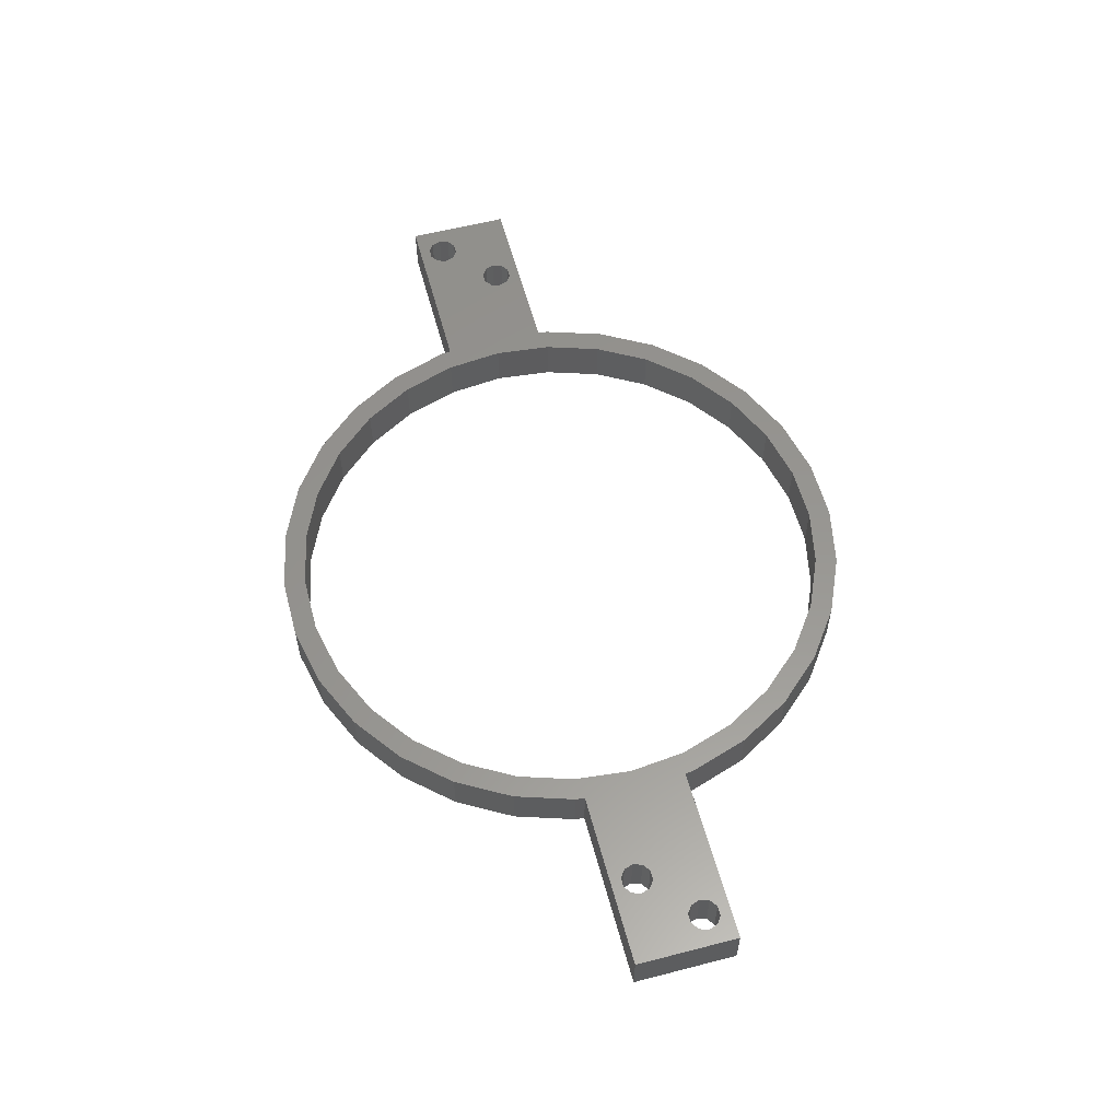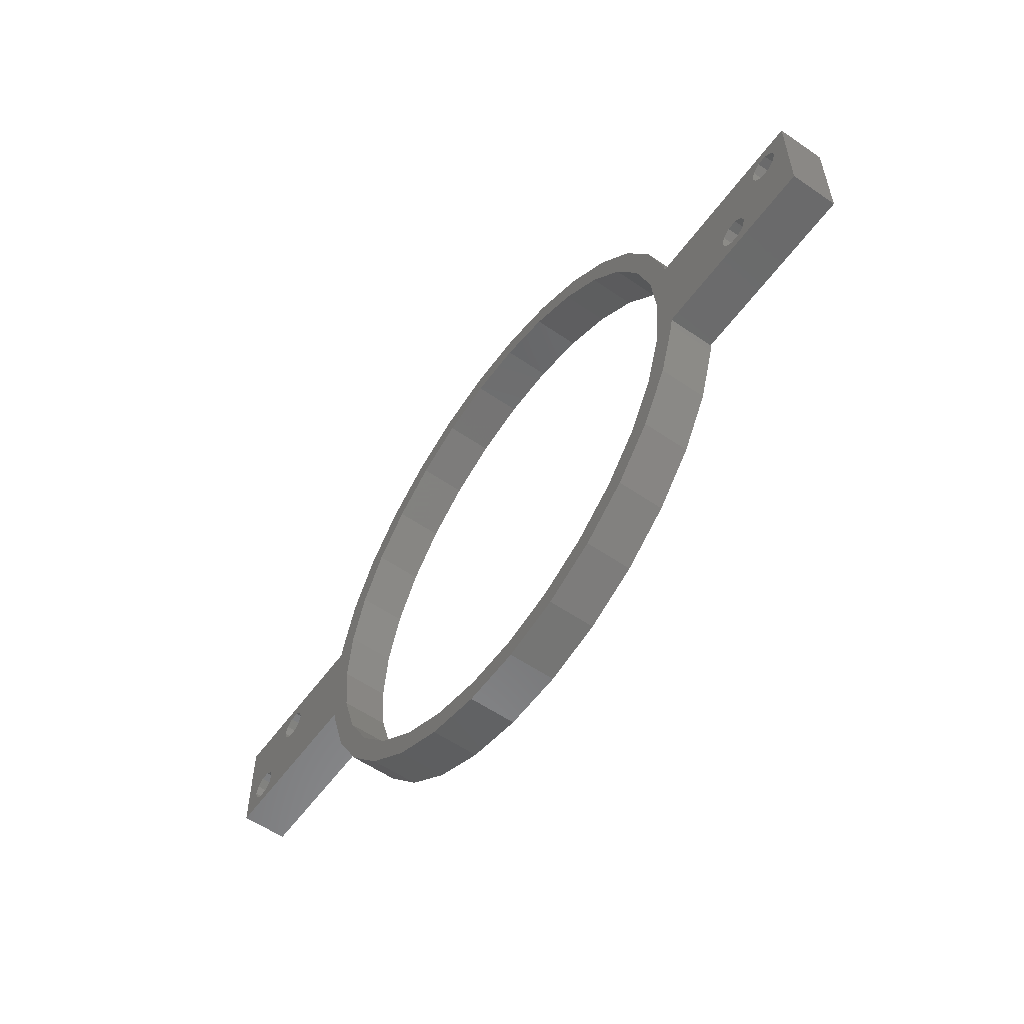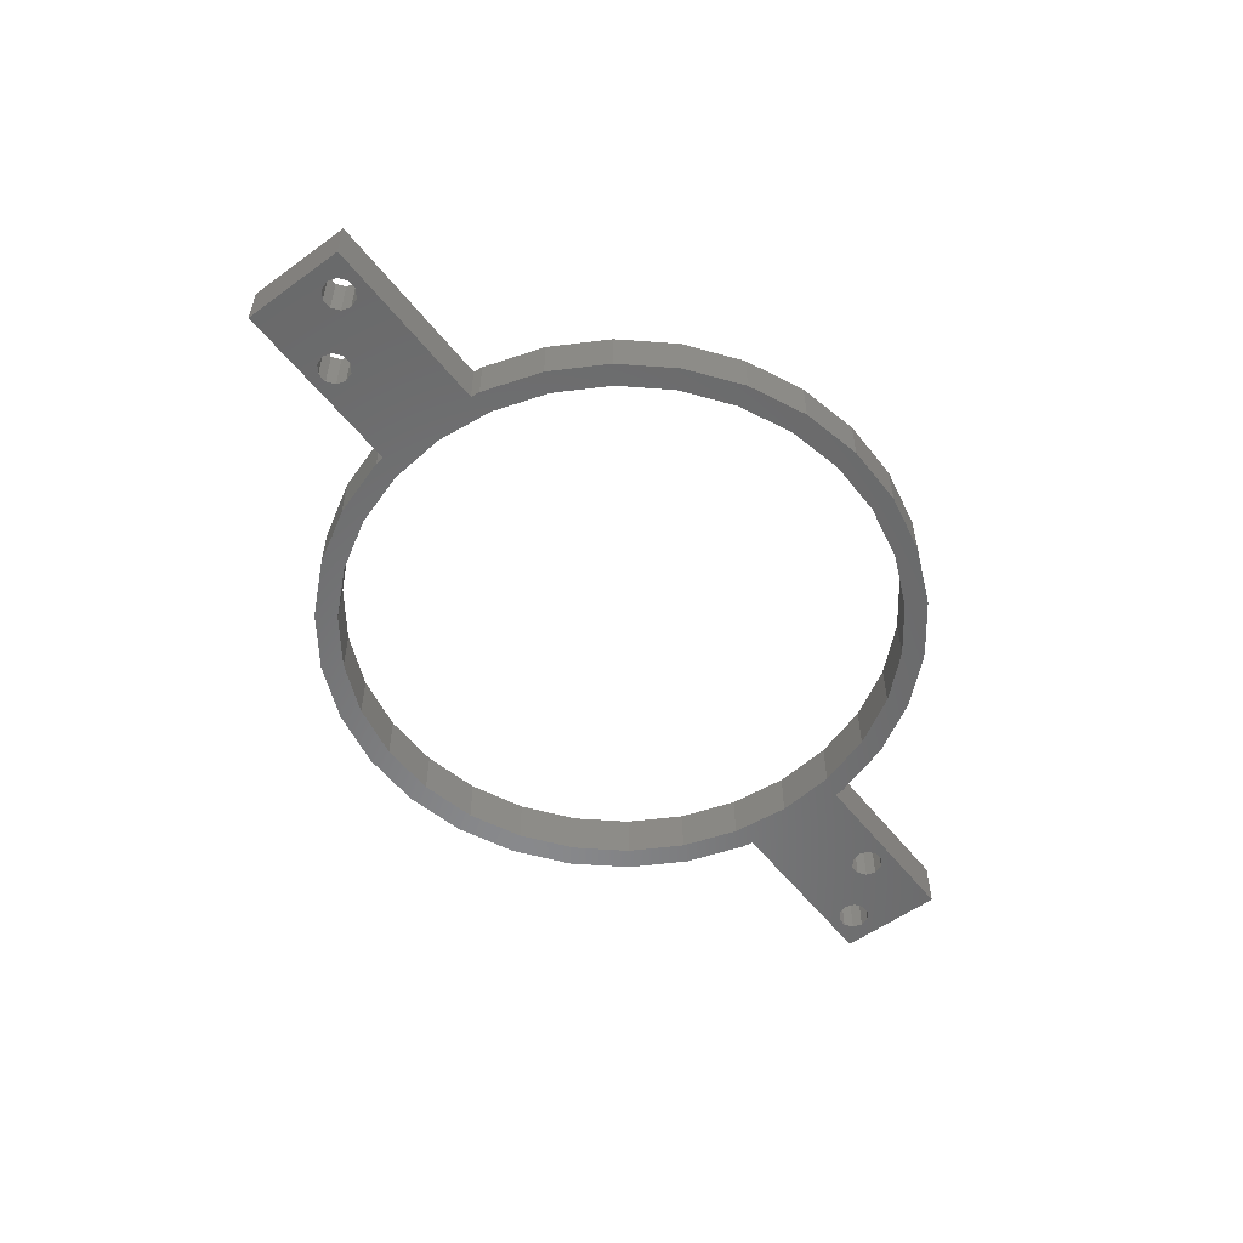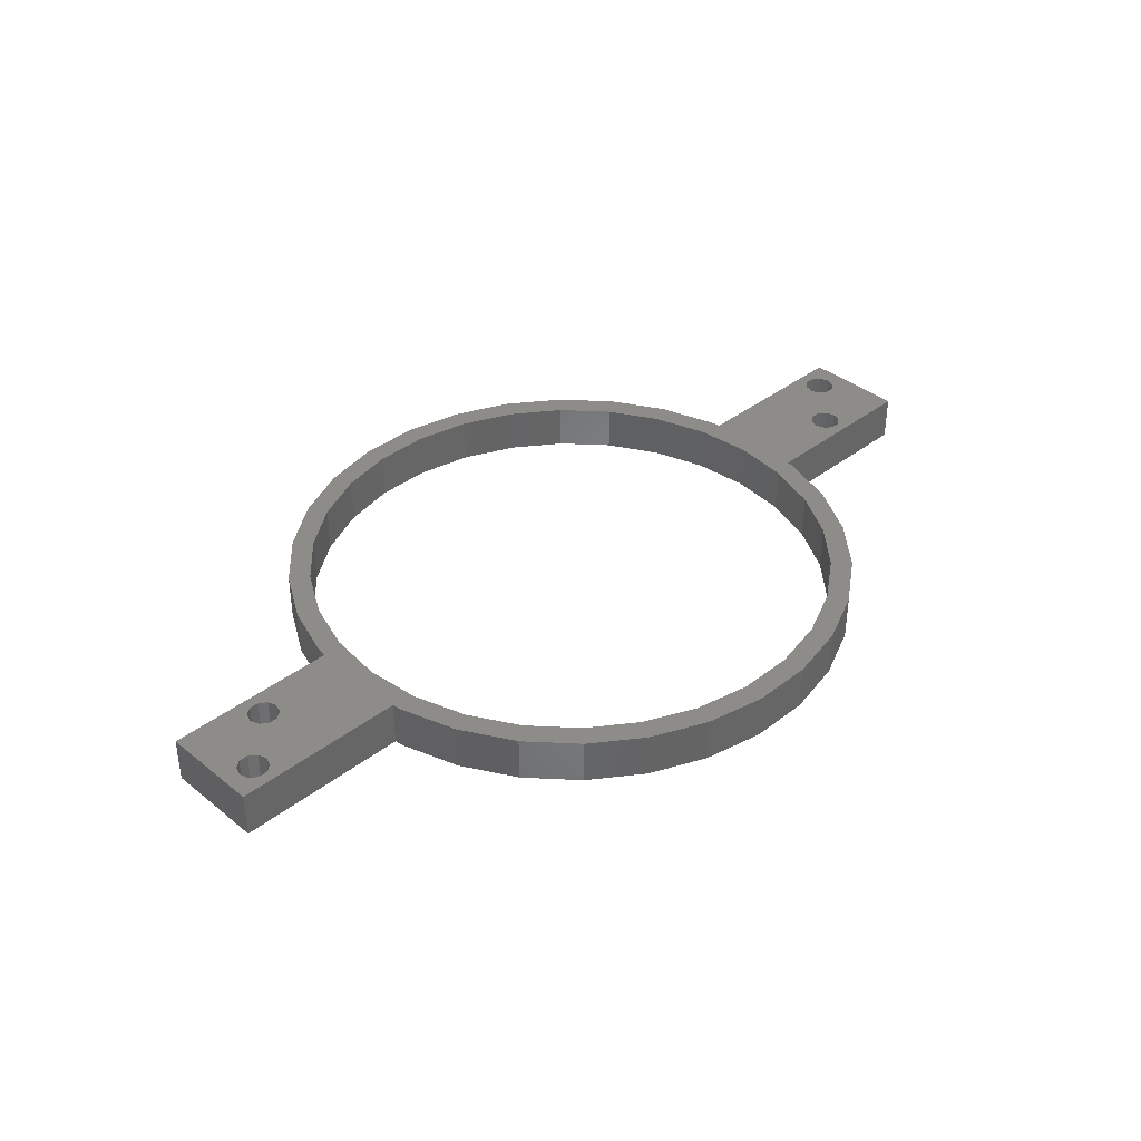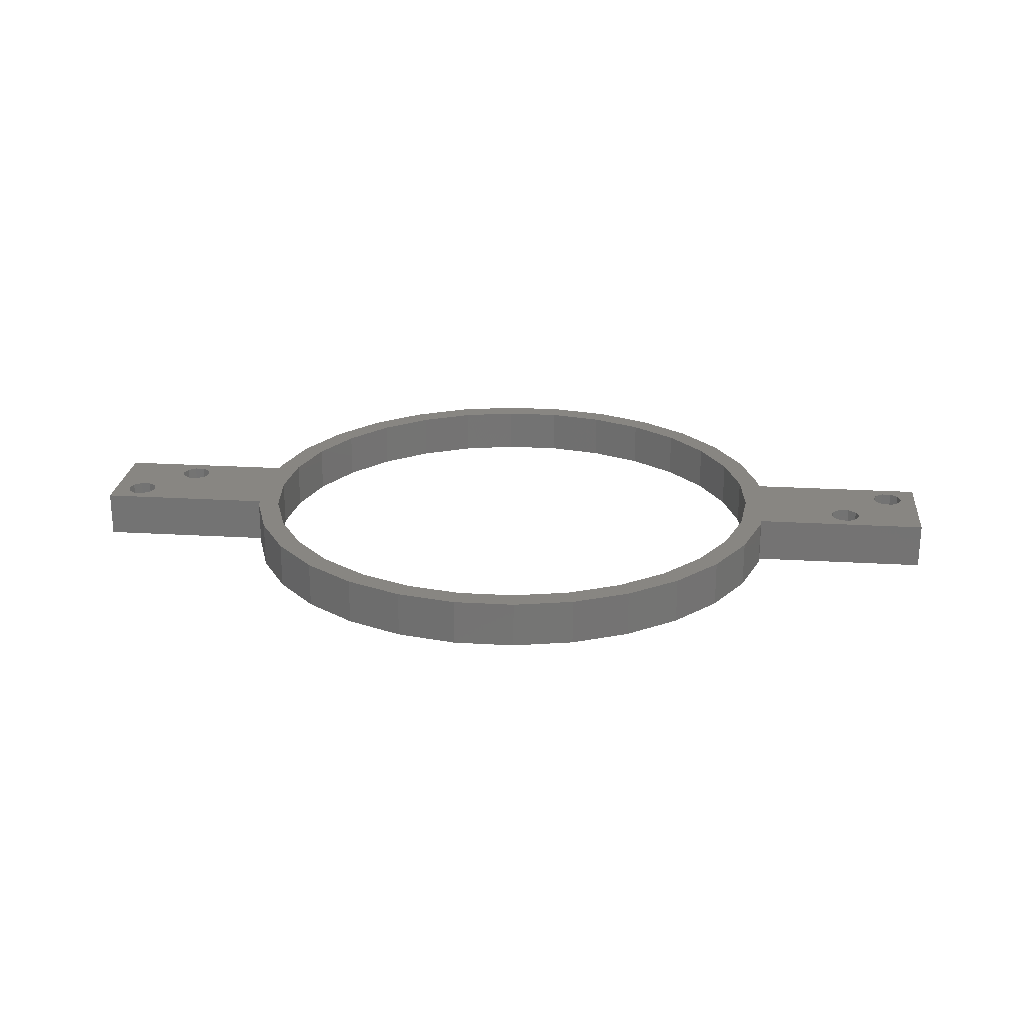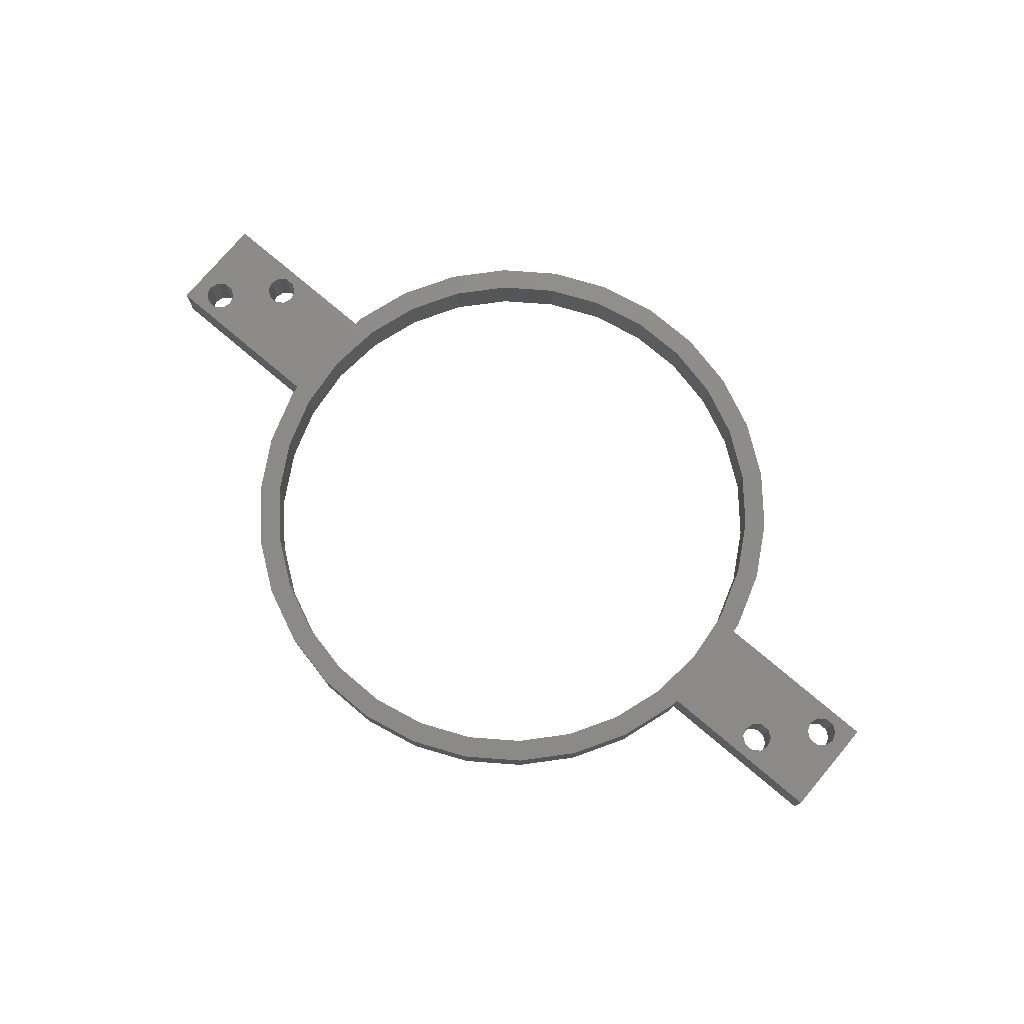
<metadata>
{"format":"stl","ext":"stl","renderer":"f3d","projection":"perspective","resolution":1024,"background":"white","views":[{"elev":57.9,"azim":75.0,"up":"+Z"},{"elev":-56.9,"azim":54.4,"up":"+Y"},{"elev":-55.2,"azim":127.5,"up":"+Z"},{"elev":37.9,"azim":135.5,"up":"+Z"},{"elev":23.3,"azim":5.7,"up":"+Z"},{"elev":76.1,"azim":40.2,"up":"+Z"}]}
</metadata>
<code>
# stl→obj: 212 verts, 440 faces
v 90 -10 4.5
v 90 10 -4.5
v 90 10 4.5
v 90 -10 -4.5
v -52.41 0 4.5
v -71.57 3.237 4.5
v -55.62 -10 4.5
v -73.07 2.147 4.5
v -81 -5 4.5
v -74.93 2.147 4.5
v -83.07 -2.147 4.5
v -76.43 3.237 4.5
v -77 5 4.5
v -81.57 -3.237 4.5
v -81.57 -6.763 4.5
v -83.07 -7.853 4.5
v -90 -10 4.5
v -84.93 -7.853 4.5
v -86.43 -6.763 4.5
v -87 -5 4.5
v -90 10 4.5
v 55.62 -10 4.5
v 51.26 -10.9 4.5
v 55.43 -11.78 4.5
v 51.77 -23.05 4.5
v 47.88 -21.32 4.5
v 45.84 -33.31 4.5
v 42.4 -30.8 4.5
v 37.92 -42.11 4.5
v 35.07 -38.95 4.5
v 28.33 -49.08 4.5
v 26.2 -45.39 4.5
v 17.51 -53.89 4.5
v 16.19 -49.84 4.5
v 5.923 -56.36 4.5
v 5.478 -52.12 4.5
v -5.478 -52.12 4.5
v -5.923 -56.36 4.5
v -16.19 -49.84 4.5
v -17.51 -53.89 4.5
v -26.2 -45.39 4.5
v -28.33 -49.08 4.5
v -35.07 -38.95 4.5
v -37.92 -42.11 4.5
v -42.4 -30.8 4.5
v -45.84 -33.31 4.5
v -47.88 -21.32 4.5
v -51.77 -23.05 4.5
v -51.26 -10.9 4.5
v -51.26 10.9 4.5
v -55.62 10 4.5
v -71 5 4.5
v -55.43 -11.78 4.5
v -71.57 6.763 4.5
v -73.07 7.853 4.5
v -76.43 6.763 4.5
v -84.93 -2.147 4.5
v -86.43 -3.237 4.5
v -74.93 7.853 4.5
v 87 5 4.5
v 86.43 6.763 4.5
v 84.93 7.853 4.5
v 83.07 7.853 4.5
v 73.07 -2.147 4.5
v 81 5 4.5
v 81.57 6.763 4.5
v 76.43 -3.237 4.5
v 77 -5 4.5
v 74.93 -2.147 4.5
v 55.62 10 4.5
v 52.41 0 4.5
v 71.57 -3.237 4.5
v 86.43 3.237 4.5
v 84.93 2.147 4.5
v 83.07 2.147 4.5
v 81.57 3.237 4.5
v 76.43 -6.763 4.5
v 74.93 -7.853 4.5
v 73.07 -7.853 4.5
v 71 -5 4.5
v 71.57 -6.763 4.5
v 51.26 10.9 4.5
v 55.43 11.78 4.5
v 51.77 23.05 4.5
v 47.88 21.32 4.5
v 45.84 33.31 4.5
v 42.4 30.8 4.5
v 37.92 42.11 4.5
v 35.07 38.95 4.5
v 28.33 49.08 4.5
v 26.2 45.39 4.5
v 17.51 53.89 4.5
v 16.19 49.84 4.5
v 5.923 56.36 4.5
v 5.478 52.12 4.5
v -5.478 52.12 4.5
v -5.923 56.36 4.5
v -16.19 49.84 4.5
v -17.51 53.89 4.5
v -26.2 45.39 4.5
v -28.33 49.08 4.5
v -35.07 38.95 4.5
v -37.92 42.11 4.5
v -42.4 30.8 4.5
v -45.84 33.31 4.5
v -47.88 21.32 4.5
v -51.77 23.05 4.5
v -55.43 11.78 4.5
v -71.57 6.763 -4.5
v -55.62 10 -4.5
v -71 5 -4.5
v -73.07 7.853 -4.5
v -90 10 -4.5
v -74.93 7.853 -4.5
v -83.07 -2.147 -4.5
v -76.43 3.237 -4.5
v -81.57 -3.237 -4.5
v -77 5 -4.5
v -84.93 -2.147 -4.5
v -86.43 -3.237 -4.5
v -87 -5 -4.5
v -90 -10 -4.5
v -76.43 6.763 -4.5
v 55.62 10 -4.5
v 51.26 10.9 -4.5
v 55.43 11.78 -4.5
v 51.77 23.05 -4.5
v 47.88 21.32 -4.5
v 45.84 33.31 -4.5
v 42.4 30.8 -4.5
v 37.92 42.11 -4.5
v 35.07 38.95 -4.5
v 28.33 49.08 -4.5
v 26.2 45.39 -4.5
v 17.51 53.89 -4.5
v 16.19 49.84 -4.5
v 5.923 56.36 -4.5
v 5.478 52.12 -4.5
v -5.478 52.12 -4.5
v -5.923 56.36 -4.5
v -16.19 49.84 -4.5
v -17.51 53.89 -4.5
v -26.2 45.39 -4.5
v -28.33 49.08 -4.5
v -35.07 38.95 -4.5
v -37.92 42.11 -4.5
v -42.4 30.8 -4.5
v -45.84 33.31 -4.5
v -47.88 21.32 -4.5
v -51.77 23.05 -4.5
v -51.26 10.9 -4.5
v -52.41 0 -4.5
v -51.26 -10.9 -4.5
v -55.62 -10 -4.5
v -71.57 3.237 -4.5
v -55.43 11.78 -4.5
v -73.07 2.147 -4.5
v -81.57 -6.763 -4.5
v -74.93 2.147 -4.5
v -81 -5 -4.5
v -83.07 -7.853 -4.5
v -86.43 -6.763 -4.5
v -84.93 -7.853 -4.5
v 87 5 -4.5
v 86.43 3.237 -4.5
v 84.93 2.147 -4.5
v 77 -5 -4.5
v 83.07 2.147 -4.5
v 76.43 -3.237 -4.5
v 81.57 3.237 -4.5
v 76.43 -6.763 -4.5
v 74.93 -7.853 -4.5
v 73.07 -7.853 -4.5
v 71.57 -6.763 -4.5
v 55.62 -10 -4.5
v 71 -5 -4.5
v 86.43 6.763 -4.5
v 84.93 7.853 -4.5
v 83.07 7.853 -4.5
v 74.93 -2.147 -4.5
v 81 5 -4.5
v 73.07 -2.147 -4.5
v 81.57 6.763 -4.5
v 71.57 -3.237 -4.5
v 52.41 0 -4.5
v 51.26 -10.9 -4.5
v 55.43 -11.78 -4.5
v 51.77 -23.05 -4.5
v 47.88 -21.32 -4.5
v 45.84 -33.31 -4.5
v 42.4 -30.8 -4.5
v 37.92 -42.11 -4.5
v 35.07 -38.95 -4.5
v 28.33 -49.08 -4.5
v 26.2 -45.39 -4.5
v 17.51 -53.89 -4.5
v 16.19 -49.84 -4.5
v 5.923 -56.36 -4.5
v 5.478 -52.12 -4.5
v -5.478 -52.12 -4.5
v -5.923 -56.36 -4.5
v -16.19 -49.84 -4.5
v -17.51 -53.89 -4.5
v -26.2 -45.39 -4.5
v -28.33 -49.08 -4.5
v -35.07 -38.95 -4.5
v -37.92 -42.11 -4.5
v -42.4 -30.8 -4.5
v -45.84 -33.31 -4.5
v -47.88 -21.32 -4.5
v -51.77 -23.05 -4.5
v -55.43 -11.78 -4.5
f 1 2 3
f 2 1 4
f 5 6 7
f 8 7 6
f 9 8 10
f 11 12 13
f 14 10 12
f 15 8 9
f 8 15 7
f 16 7 15
f 17 16 18
f 16 17 7
f 19 17 18
f 20 17 19
f 17 20 21
f 22 23 24
f 24 23 25
f 26 25 23
f 26 27 25
f 28 27 26
f 28 29 27
f 30 29 28
f 30 31 29
f 32 31 30
f 32 33 31
f 34 33 32
f 34 35 33
f 36 35 34
f 37 35 36
f 37 38 35
f 39 38 37
f 39 40 38
f 41 40 39
f 41 42 40
f 43 42 41
f 43 44 42
f 45 44 43
f 45 46 44
f 47 46 45
f 48 47 49
f 47 48 46
f 7 49 5
f 50 51 5
f 52 5 51
f 49 7 53
f 49 53 48
f 6 5 52
f 51 54 52
f 51 55 54
f 21 55 51
f 21 13 56
f 10 14 9
f 12 11 14
f 57 13 21
f 13 57 11
f 58 21 20
f 57 21 58
f 59 21 56
f 55 21 59
f 3 60 1
f 3 61 60
f 3 62 61
f 3 63 62
f 64 65 66
f 65 67 68
f 65 69 67
f 65 64 69
f 70 64 66
f 71 72 70
f 64 70 72
f 63 70 66
f 70 63 3
f 73 1 60
f 74 1 73
f 68 74 75
f 68 75 76
f 68 76 65
f 74 68 1
f 77 1 68
f 78 1 77
f 79 1 78
f 72 71 80
f 79 22 1
f 81 22 79
f 22 80 71
f 82 70 83
f 80 22 81
f 23 22 71
f 82 83 84
f 70 82 71
f 84 85 82
f 86 85 84
f 86 87 85
f 88 87 86
f 88 89 87
f 90 89 88
f 90 91 89
f 92 91 90
f 92 93 91
f 94 93 92
f 94 95 93
f 94 96 95
f 97 96 94
f 97 98 96
f 99 98 97
f 99 100 98
f 101 100 99
f 101 102 100
f 103 102 101
f 103 104 102
f 105 104 103
f 105 106 104
f 107 106 105
f 106 107 50
f 108 50 107
f 51 50 108
f 109 110 111
f 112 110 109
f 113 112 114
f 115 116 117
f 116 115 118
f 119 118 115
f 118 119 113
f 113 119 120
f 113 121 122
f 112 113 110
f 123 113 114
f 118 113 123
f 121 113 120
f 124 125 126
f 126 125 127
f 128 127 125
f 128 129 127
f 130 129 128
f 130 131 129
f 132 131 130
f 132 133 131
f 134 133 132
f 134 135 133
f 136 135 134
f 136 137 135
f 138 137 136
f 139 137 138
f 139 140 137
f 141 140 139
f 141 142 140
f 143 142 141
f 143 144 142
f 145 144 143
f 145 146 144
f 147 146 145
f 147 148 146
f 149 148 147
f 150 149 151
f 149 150 148
f 110 151 152
f 153 154 152
f 155 152 154
f 151 110 156
f 151 156 150
f 111 152 155
f 152 111 110
f 154 157 155
f 158 157 154
f 159 117 116
f 117 159 160
f 157 160 159
f 157 158 160
f 154 161 158
f 122 161 154
f 162 122 121
f 163 122 162
f 161 122 163
f 4 164 2
f 4 165 164
f 4 166 165
f 167 166 4
f 166 167 168
f 168 169 170
f 169 168 167
f 4 171 167
f 4 172 171
f 4 173 172
f 174 175 176
f 173 175 174
f 175 173 4
f 177 2 164
f 178 2 177
f 179 2 178
f 180 170 169
f 170 180 181
f 182 181 180
f 181 182 183
f 124 182 184
f 185 176 175
f 176 185 184
f 124 184 185
f 179 124 2
f 182 124 183
f 186 175 187
f 183 124 179
f 125 124 185
f 186 187 188
f 175 186 185
f 188 189 186
f 190 189 188
f 190 191 189
f 192 191 190
f 192 193 191
f 194 193 192
f 194 195 193
f 196 195 194
f 196 197 195
f 198 197 196
f 198 199 197
f 198 200 199
f 201 200 198
f 201 202 200
f 203 202 201
f 203 204 202
f 205 204 203
f 205 206 204
f 207 206 205
f 207 208 206
f 209 208 207
f 209 210 208
f 211 210 209
f 210 211 153
f 212 153 211
f 154 153 212
f 2 70 3
f 70 2 124
f 110 21 51
f 21 110 113
f 175 1 22
f 1 175 4
f 122 7 17
f 7 122 154
f 122 21 113
f 21 122 17
f 83 127 84
f 127 83 126
f 70 126 83
f 126 70 124
f 84 129 86
f 129 84 127
f 207 46 209
f 46 207 44
f 212 7 154
f 7 212 53
f 24 175 22
f 175 24 187
f 27 188 25
f 188 27 190
f 133 92 90
f 92 133 135
f 86 131 88
f 131 86 129
f 144 103 101
f 103 144 146
f 29 190 27
f 190 29 192
f 110 108 156
f 108 110 51
f 196 31 33
f 31 196 194
f 198 33 35
f 33 198 196
f 148 103 146
f 103 148 105
f 140 99 97
f 99 140 142
f 194 29 31
f 29 194 192
f 156 107 150
f 107 156 108
f 150 105 148
f 105 150 107
f 203 38 40
f 38 203 201
f 142 101 99
f 101 142 144
f 209 48 211
f 48 209 46
f 25 187 24
f 187 25 188
f 137 97 94
f 97 137 140
f 131 90 88
f 90 131 133
f 135 94 92
f 94 135 137
f 211 53 212
f 53 211 48
f 201 35 38
f 35 201 198
f 205 40 42
f 40 205 203
f 207 42 44
f 42 207 205
f 193 32 30
f 32 193 195
f 186 71 185
f 71 186 23
f 128 87 130
f 87 128 85
f 193 28 191
f 28 193 30
f 139 95 96
f 95 139 138
f 185 82 125
f 82 185 71
f 204 43 41
f 43 204 206
f 195 34 32
f 34 195 197
f 200 39 37
f 39 200 202
f 125 85 128
f 85 125 82
f 47 153 49
f 153 47 210
f 50 149 106
f 149 50 151
f 145 100 102
f 100 145 143
f 136 91 93
f 91 136 134
f 202 41 39
f 41 202 204
f 5 151 50
f 151 5 152
f 191 26 189
f 26 191 28
f 104 145 102
f 145 104 147
f 134 89 91
f 89 134 132
f 189 23 186
f 23 189 26
f 138 93 95
f 93 138 136
f 130 89 132
f 89 130 87
f 141 96 98
f 96 141 139
f 43 208 45
f 208 43 206
f 45 210 47
f 210 45 208
f 143 98 100
f 98 143 141
f 199 37 36
f 37 199 200
f 49 152 5
f 152 49 153
f 197 36 34
f 36 197 199
f 106 147 104
f 147 106 149
f 65 183 66
f 183 65 181
f 168 76 75
f 76 168 170
f 178 61 62
f 61 178 177
f 164 61 177
f 61 164 60
f 179 62 63
f 62 179 178
f 165 74 73
f 74 165 166
f 166 75 74
f 75 166 168
f 183 63 66
f 63 183 179
f 165 60 164
f 60 165 73
f 76 181 65
f 181 76 170
f 80 184 72
f 184 80 176
f 173 81 79
f 81 173 174
f 180 67 69
f 67 180 169
f 167 67 169
f 67 167 68
f 182 69 64
f 69 182 180
f 171 78 77
f 78 171 172
f 172 79 78
f 79 172 173
f 184 64 72
f 64 184 182
f 171 68 167
f 68 171 77
f 81 176 80
f 176 81 174
f 19 121 20
f 121 19 162
f 115 14 11
f 14 115 117
f 160 14 117
f 14 160 9
f 119 11 57
f 11 119 115
f 120 57 58
f 57 120 119
f 158 9 160
f 9 158 15
f 163 19 18
f 19 163 162
f 161 18 16
f 18 161 163
f 158 16 15
f 16 158 161
f 20 120 58
f 120 20 121
f 12 118 13
f 118 12 116
f 112 54 55
f 54 112 109
f 111 54 109
f 54 111 52
f 114 55 59
f 55 114 112
f 155 52 111
f 52 155 6
f 123 59 56
f 59 123 114
f 159 12 10
f 12 159 116
f 157 10 8
f 10 157 159
f 155 8 6
f 8 155 157
f 13 123 56
f 123 13 118

</code>
